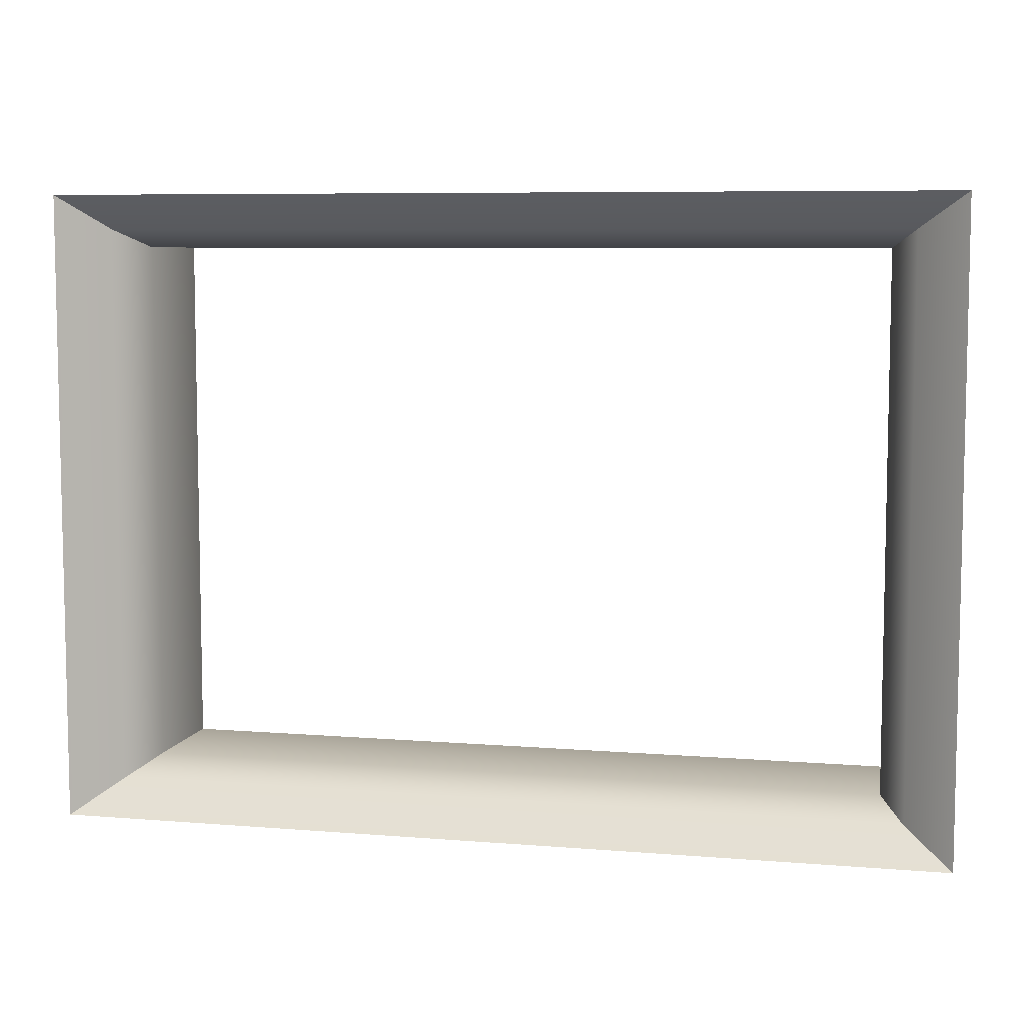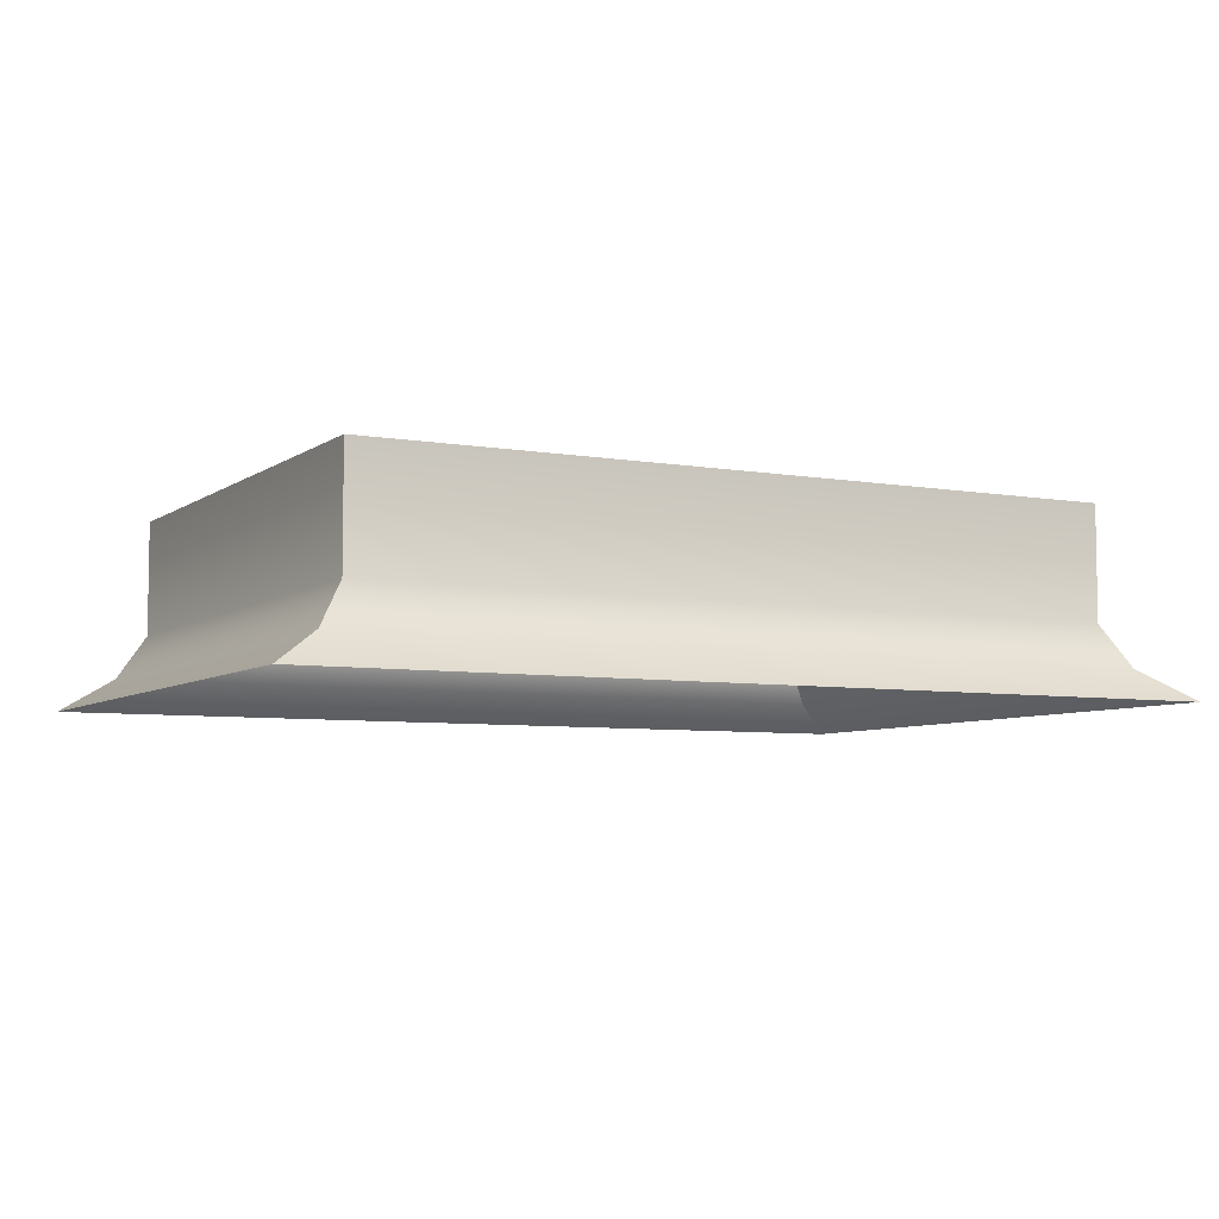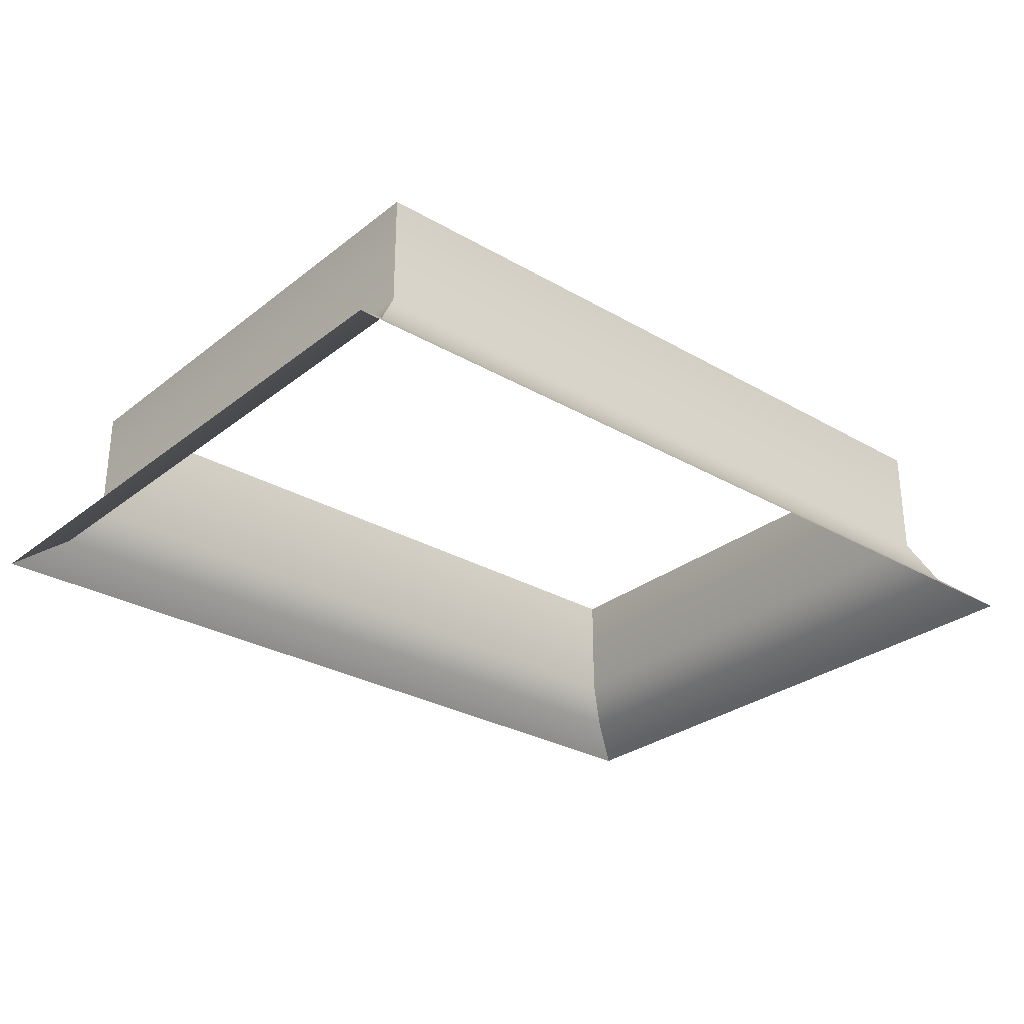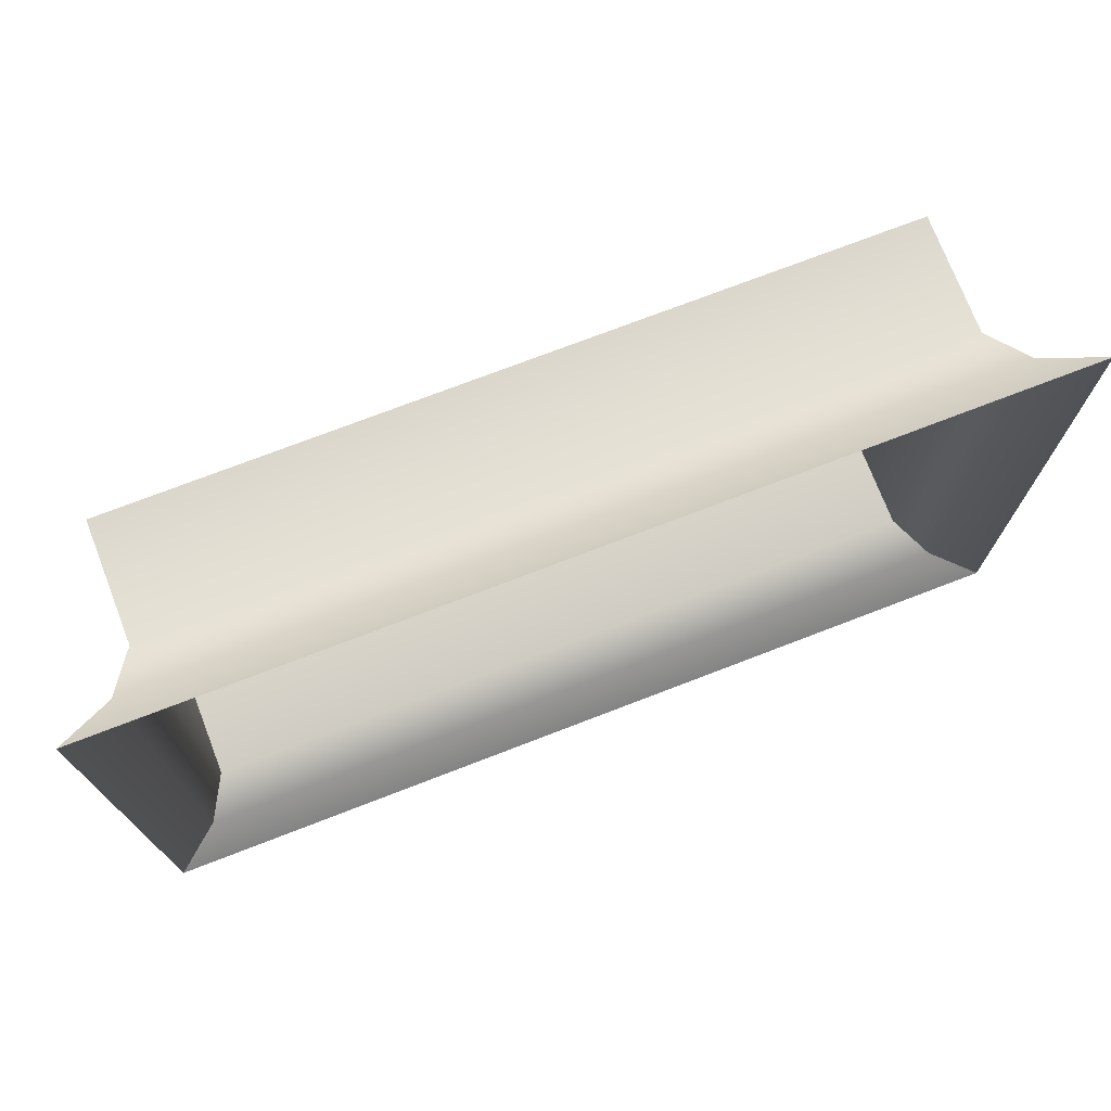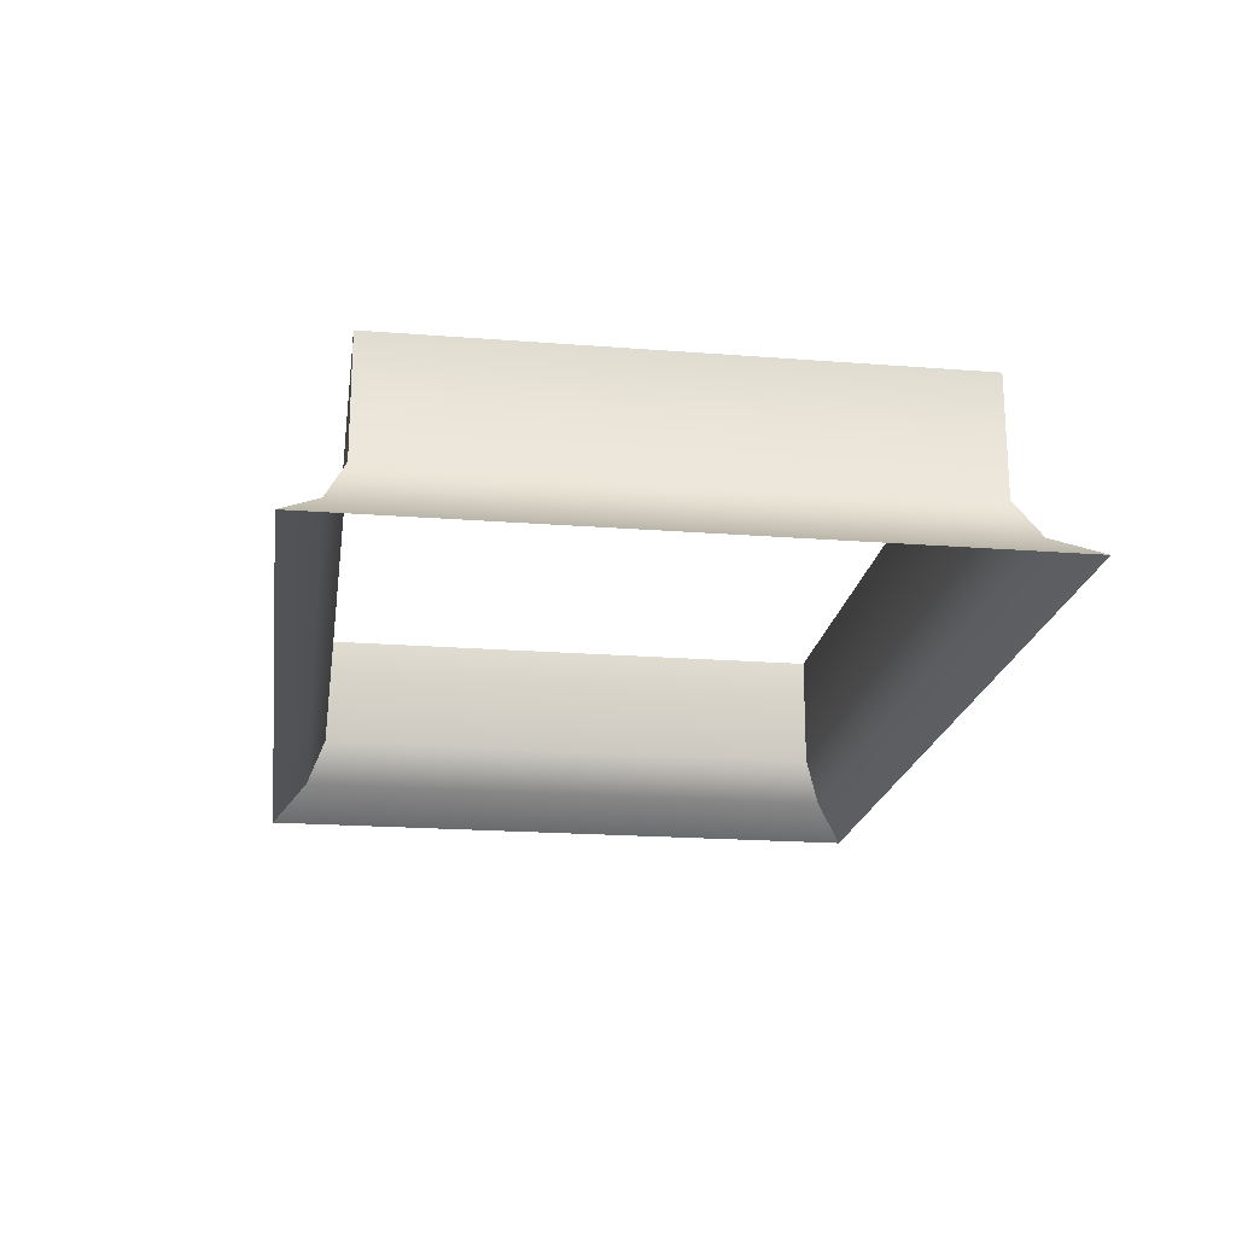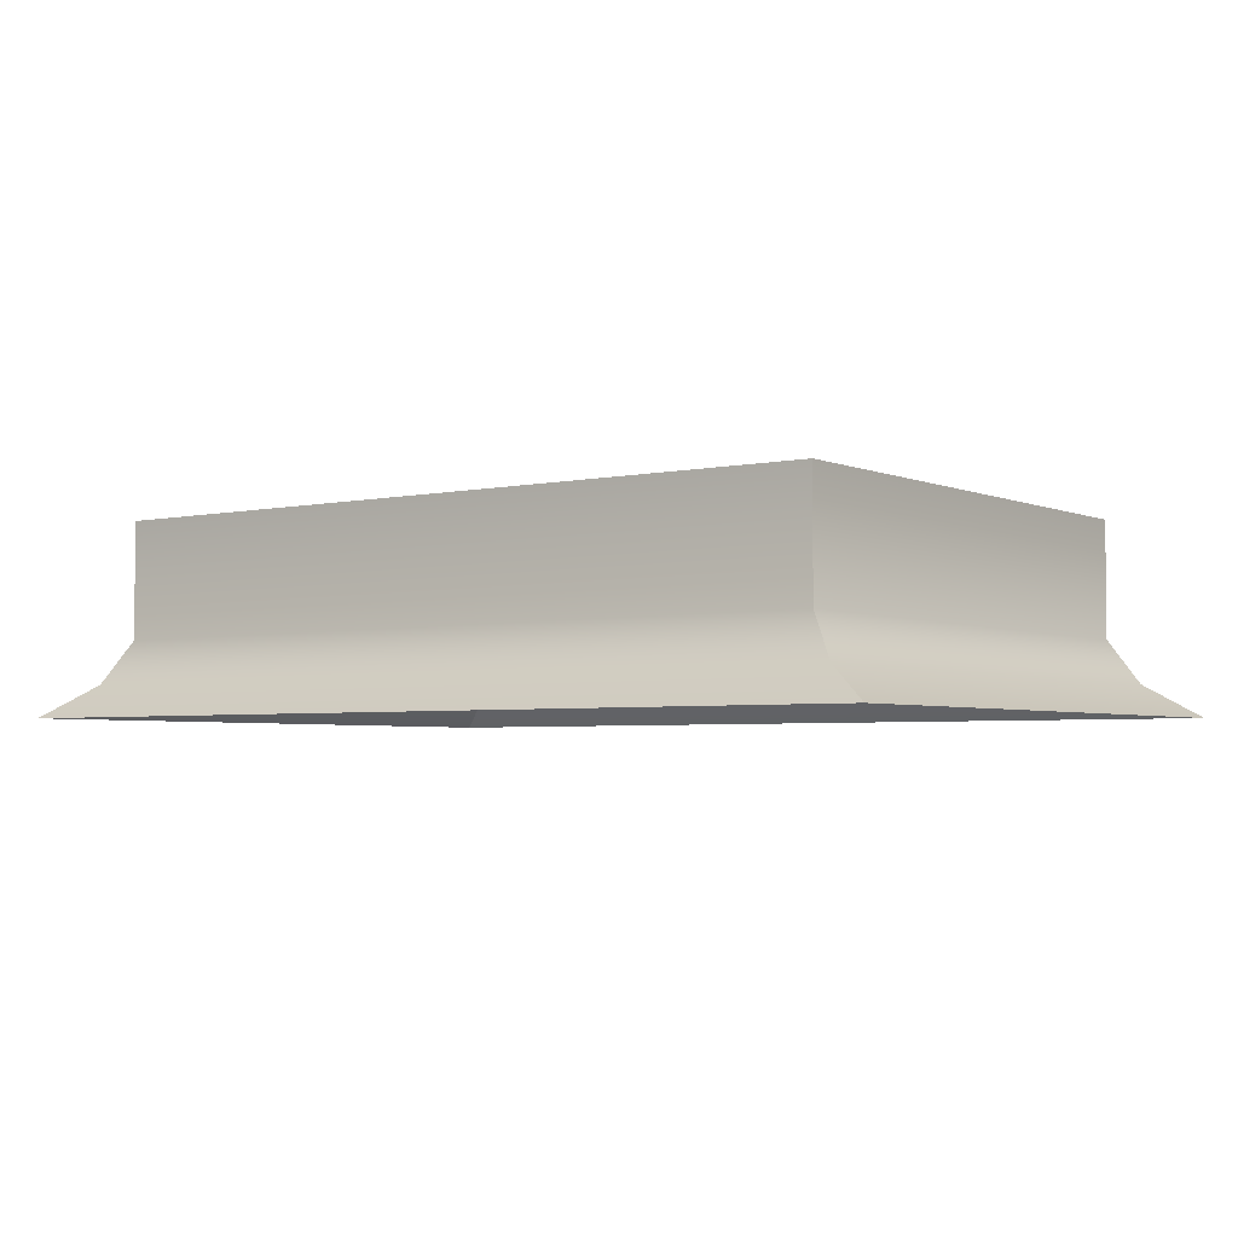
<metadata>
{"format":"obj","ext":"obj","renderer":"f3d","projection":"perspective","resolution":1024,"background":"white","views":[{"elev":7.3,"azim":-166.7,"up":"+Y"},{"elev":-6.2,"azim":152.2,"up":"+Z"},{"elev":-28.9,"azim":-40.8,"up":"+Z"},{"elev":73.6,"azim":158.9,"up":"+Y"},{"elev":-20.0,"azim":81.8,"up":"+Z"},{"elev":-3.7,"azim":-143.9,"up":"+Z"}]}
</metadata>
<code>
g Box001
v -0.03591 -0.02543 0
v 0.03205 -0.0227 0.002539
v 0.03591 -0.02543 0
v -0.03205 -0.0227 0.002539
v 0.03 -0.02125 0.005899
v -0.03 -0.02125 0.005899
v 0.03 -0.02125 0.015
v -0.03 -0.02125 0.015
v 0.03591 -0.02543 0
v 0.03205 0.0227 0.002539
v 0.03591 0.02543 0
v 0.03205 -0.0227 0.002539
v 0.03 0.02125 0.005899
v 0.03 -0.02125 0.005899
v 0.03 0.02125 0.015
v 0.03 -0.02125 0.015
v 0.03591 0.02543 0
v -0.03205 0.0227 0.002539
v -0.03591 0.02543 0
v 0.03205 0.0227 0.002539
v -0.03 0.02125 0.005899
v 0.03 0.02125 0.005899
v -0.03 0.02125 0.015
v 0.03 0.02125 0.015
v -0.03591 0.02543 0
v -0.03205 -0.0227 0.002539
v -0.03591 -0.02543 0
v -0.03205 0.0227 0.002539
v -0.03 -0.02125 0.005899
v -0.03 0.02125 0.005899
v -0.03 -0.02125 0.015
v -0.03 0.02125 0.015
g Box001_0
f 3 2 1
f 2 4 1
f 2 5 4
f 5 6 4
f 5 7 6
f 7 8 6
f 11 10 9
f 10 12 9
f 10 13 12
f 13 14 12
f 13 15 14
f 15 16 14
f 19 18 17
f 18 20 17
f 18 21 20
f 21 22 20
f 21 23 22
f 23 24 22
f 27 26 25
f 26 28 25
f 26 29 28
f 29 30 28
f 29 31 30
f 31 32 30

</code>
